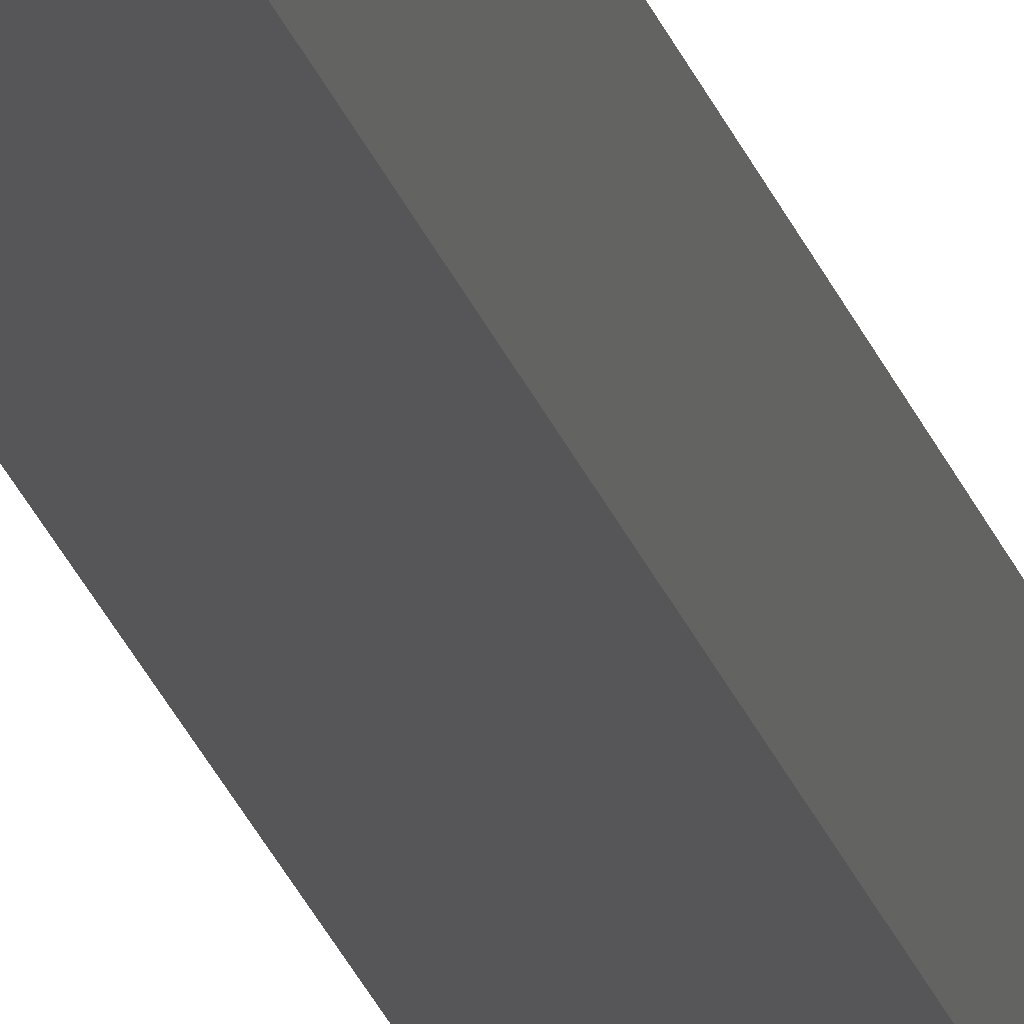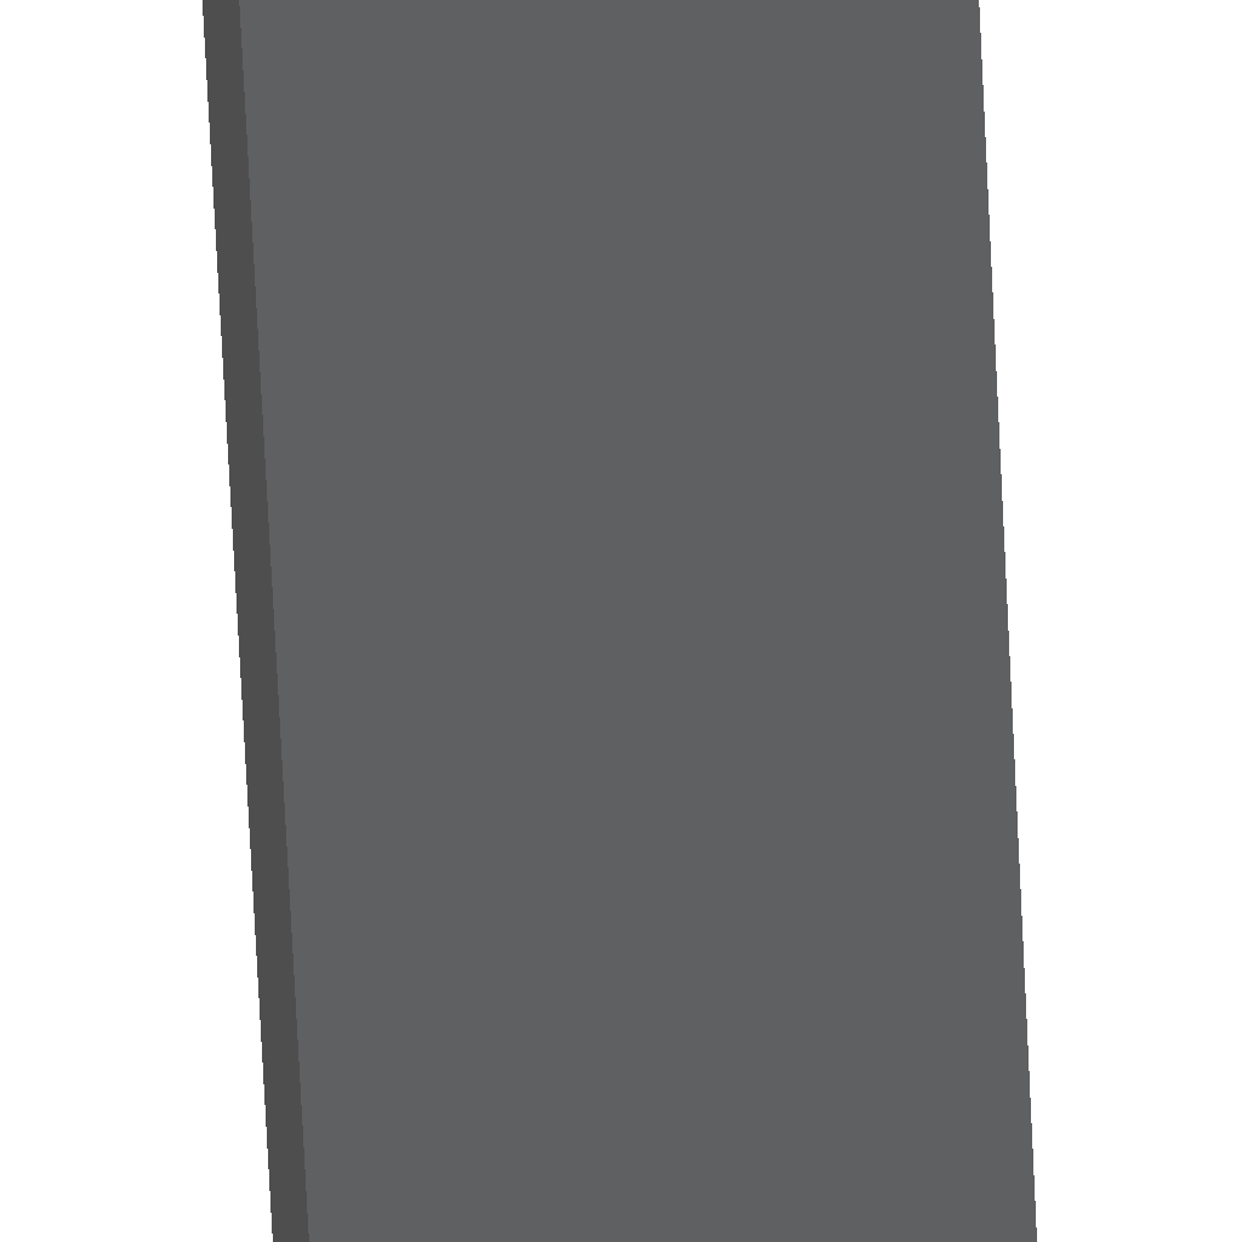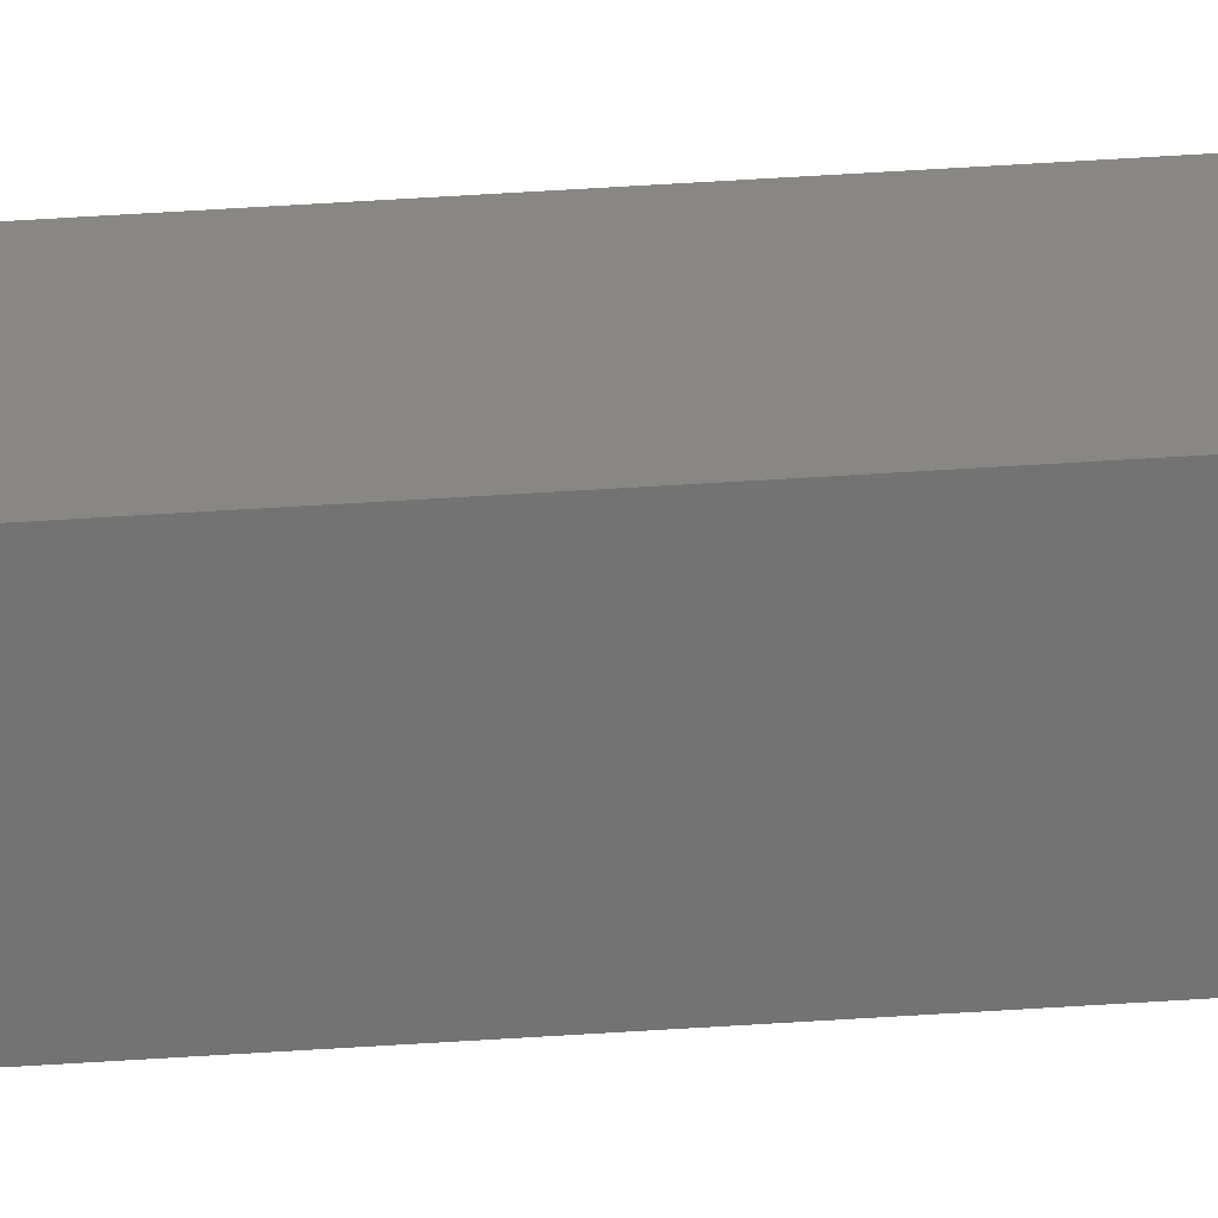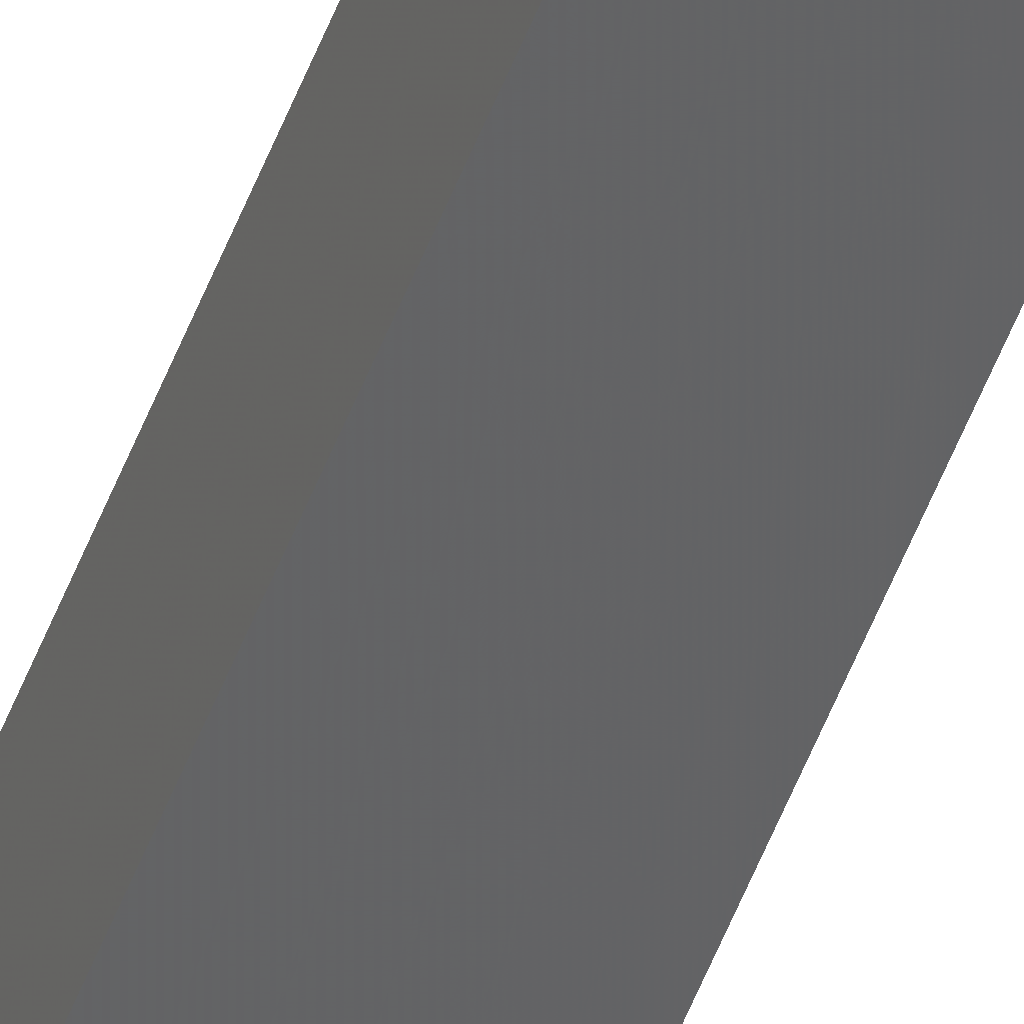
<metadata>
{"format":"stl","ext":"stl","renderer":"f3d","projection":"perspective","resolution":1024,"background":"white","views":[{"elev":-17.4,"azim":-168.6,"up":"+Y"},{"elev":-42.4,"azim":2.0,"up":"+Y"},{"elev":30.8,"azim":83.7,"up":"+Y"},{"elev":-50.9,"azim":-20.0,"up":"+Y"}]}
</metadata>
<code>
# stl→obj: 16 verts, 28 faces
v -9.758 3.863 -148.8
v -9.758 3.863 -152.4
v -9.778 3.861 -152.4
v -9.778 3.861 -148.8
v -9.798 3.859 -148.8
v -9.798 3.859 -152.4
v -9.818 3.857 -148.8
v -9.818 3.857 -152.4
v -9.812 3.807 -152.4
v -9.812 3.807 -148.8
v -9.753 3.814 -152.4
v -9.753 3.814 -148.8
v -9.773 3.812 -152.4
v -9.773 3.812 -148.8
v -9.793 3.809 -148.8
v -9.793 3.809 -152.4
f 1 2 3
f 4 1 3
f 5 3 6
f 5 4 3
f 7 6 8
f 7 5 6
f 7 8 9
f 10 7 9
f 11 12 13
f 12 14 13
f 13 15 16
f 14 15 13
f 16 10 9
f 15 10 16
f 12 11 2
f 1 12 2
f 15 7 10
f 15 5 7
f 14 4 15
f 15 4 5
f 12 1 14
f 14 1 4
f 8 16 9
f 6 16 8
f 3 13 16
f 3 16 6
f 2 11 13
f 2 13 3

</code>
